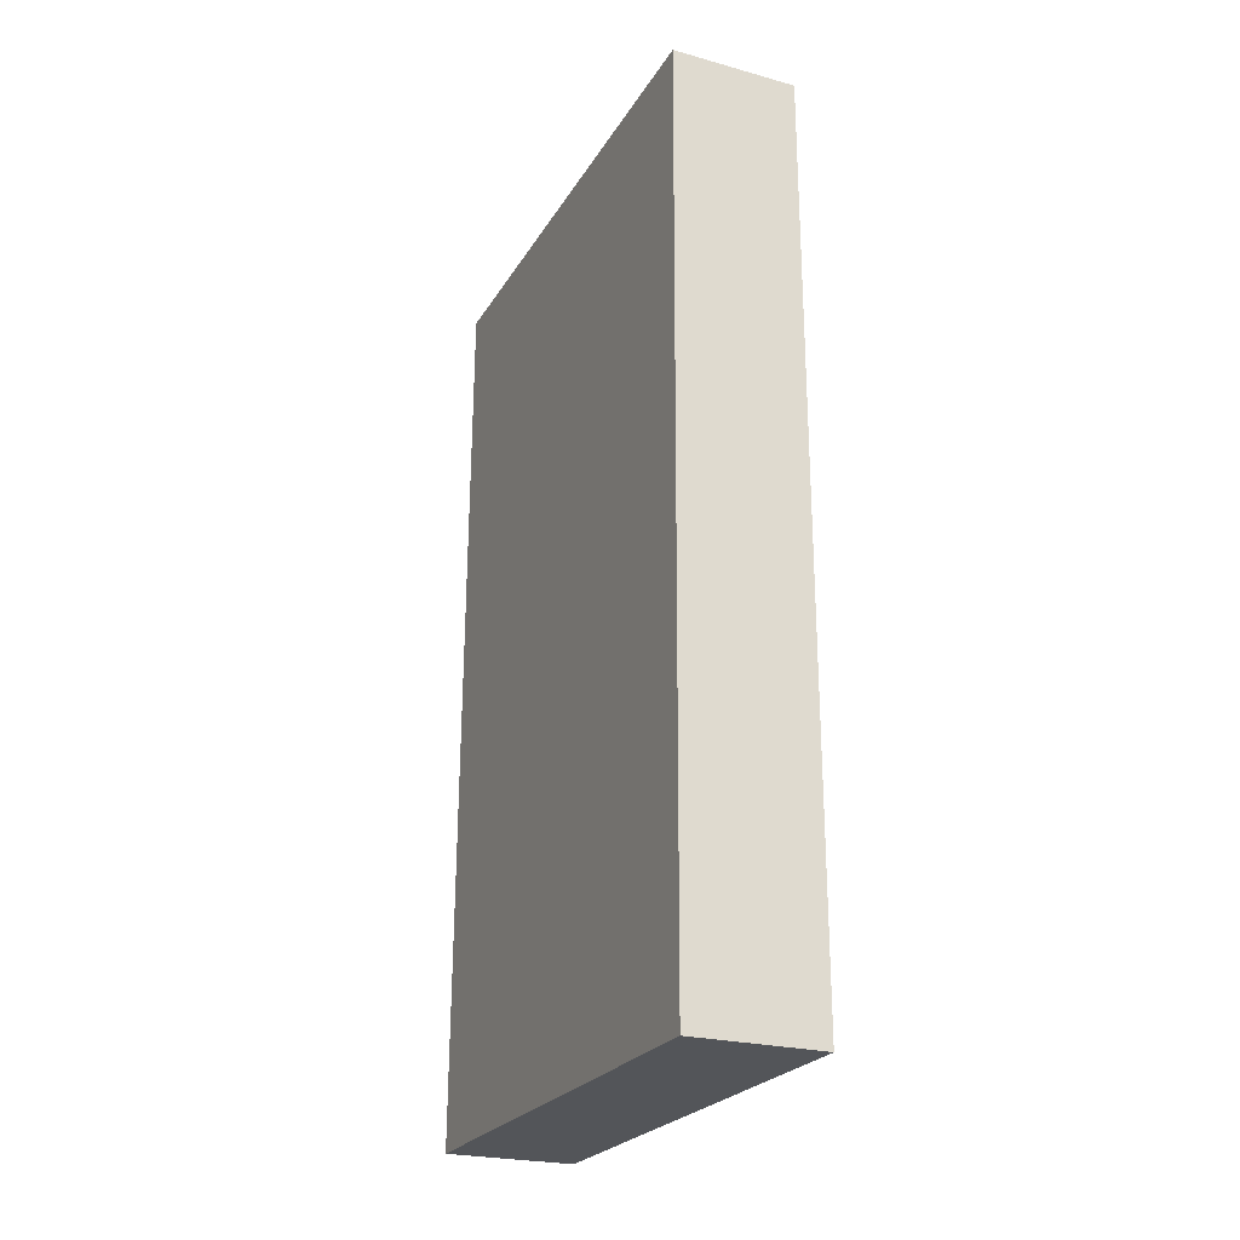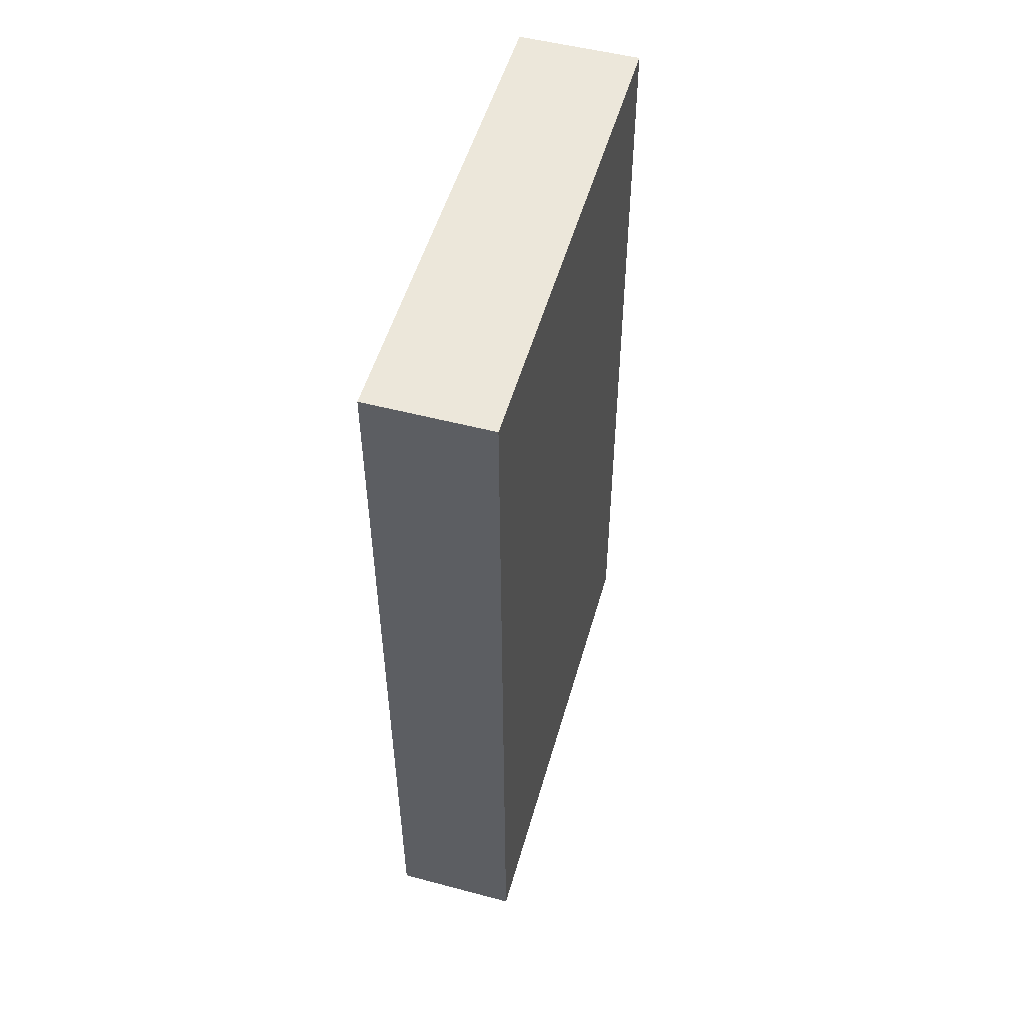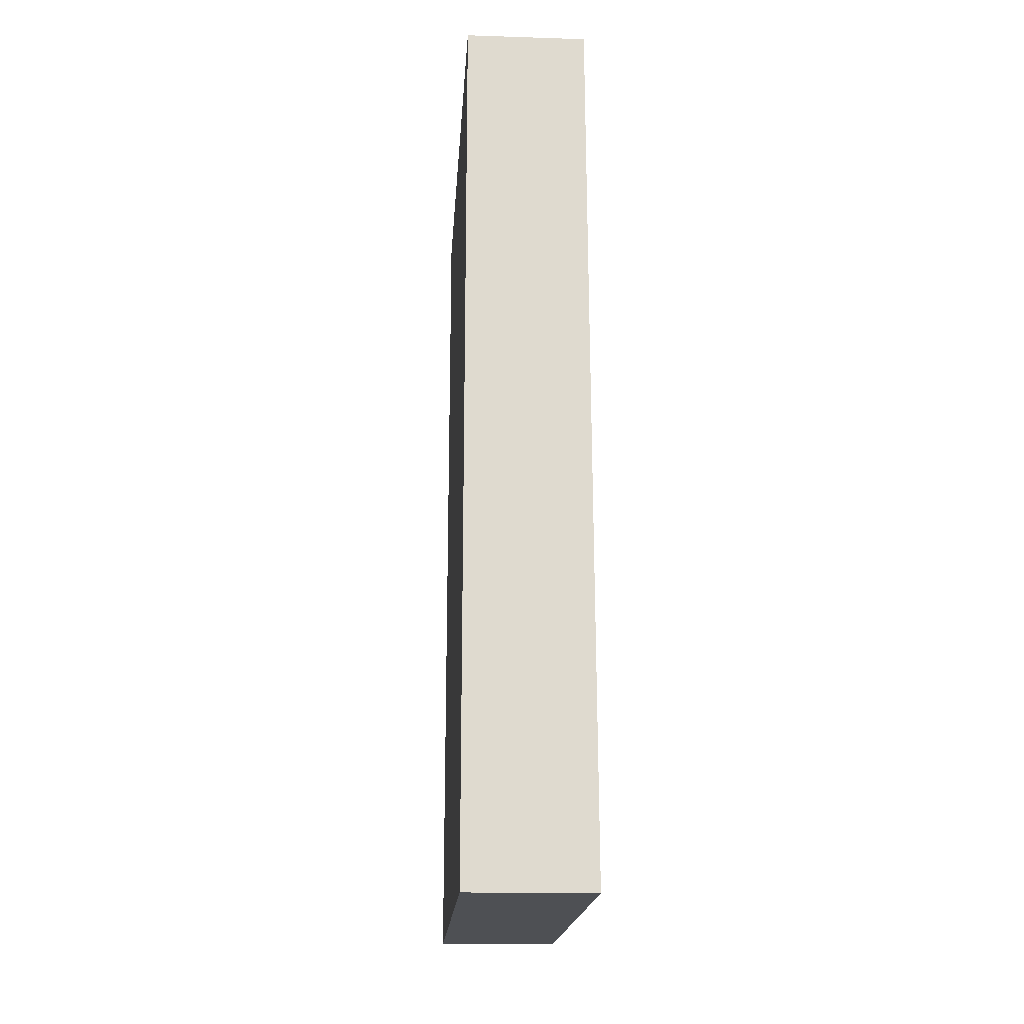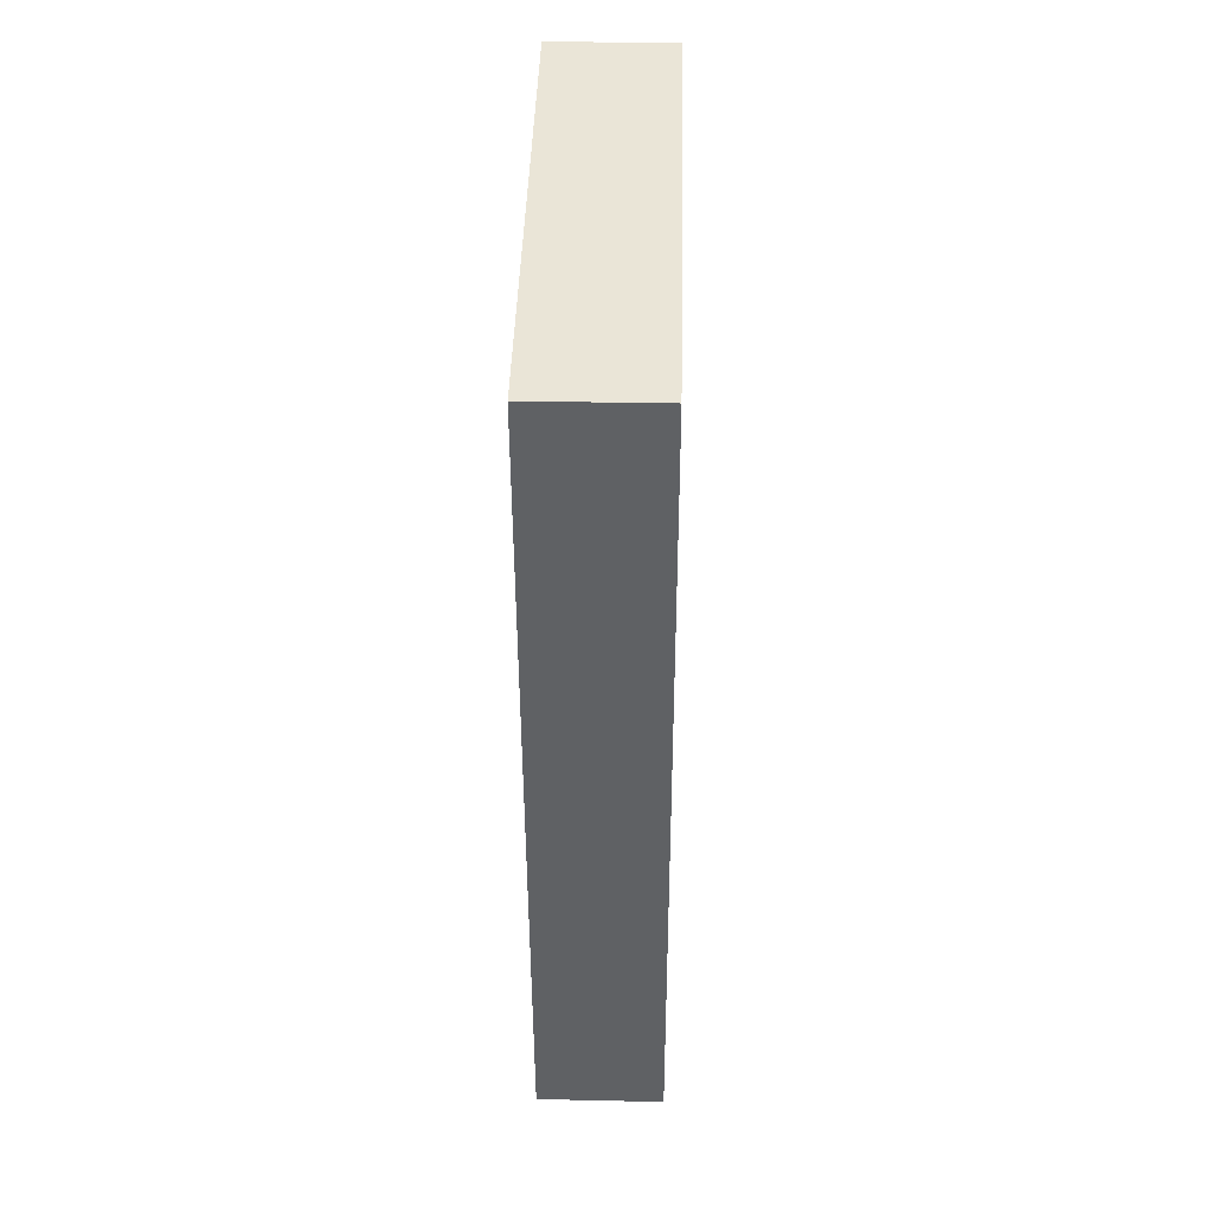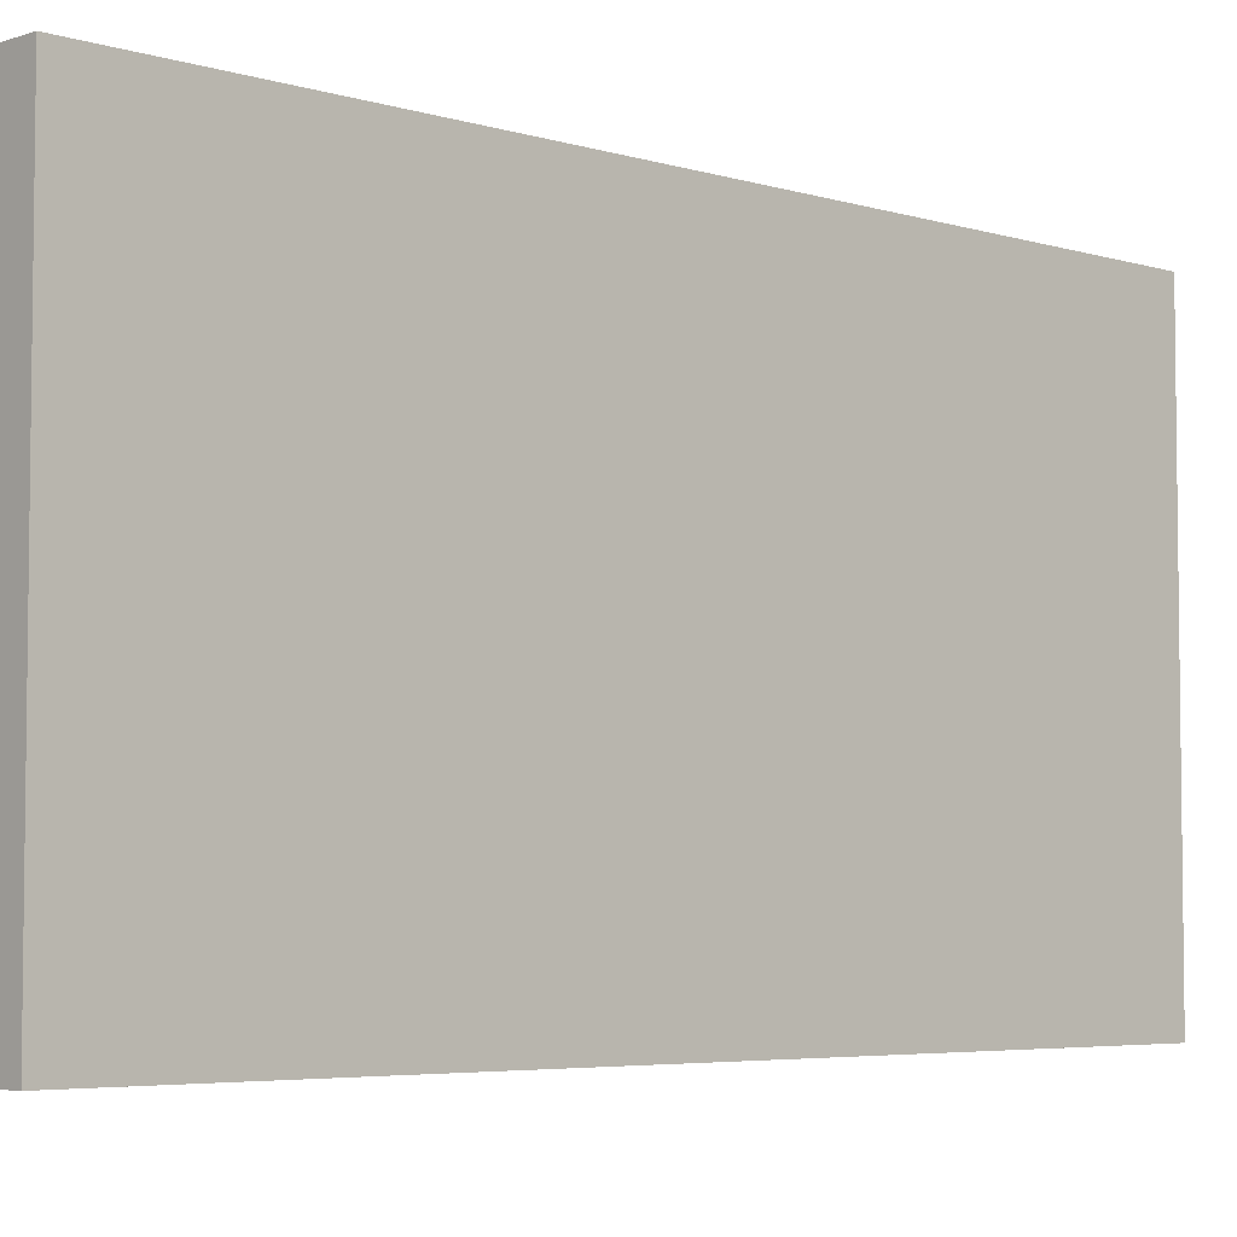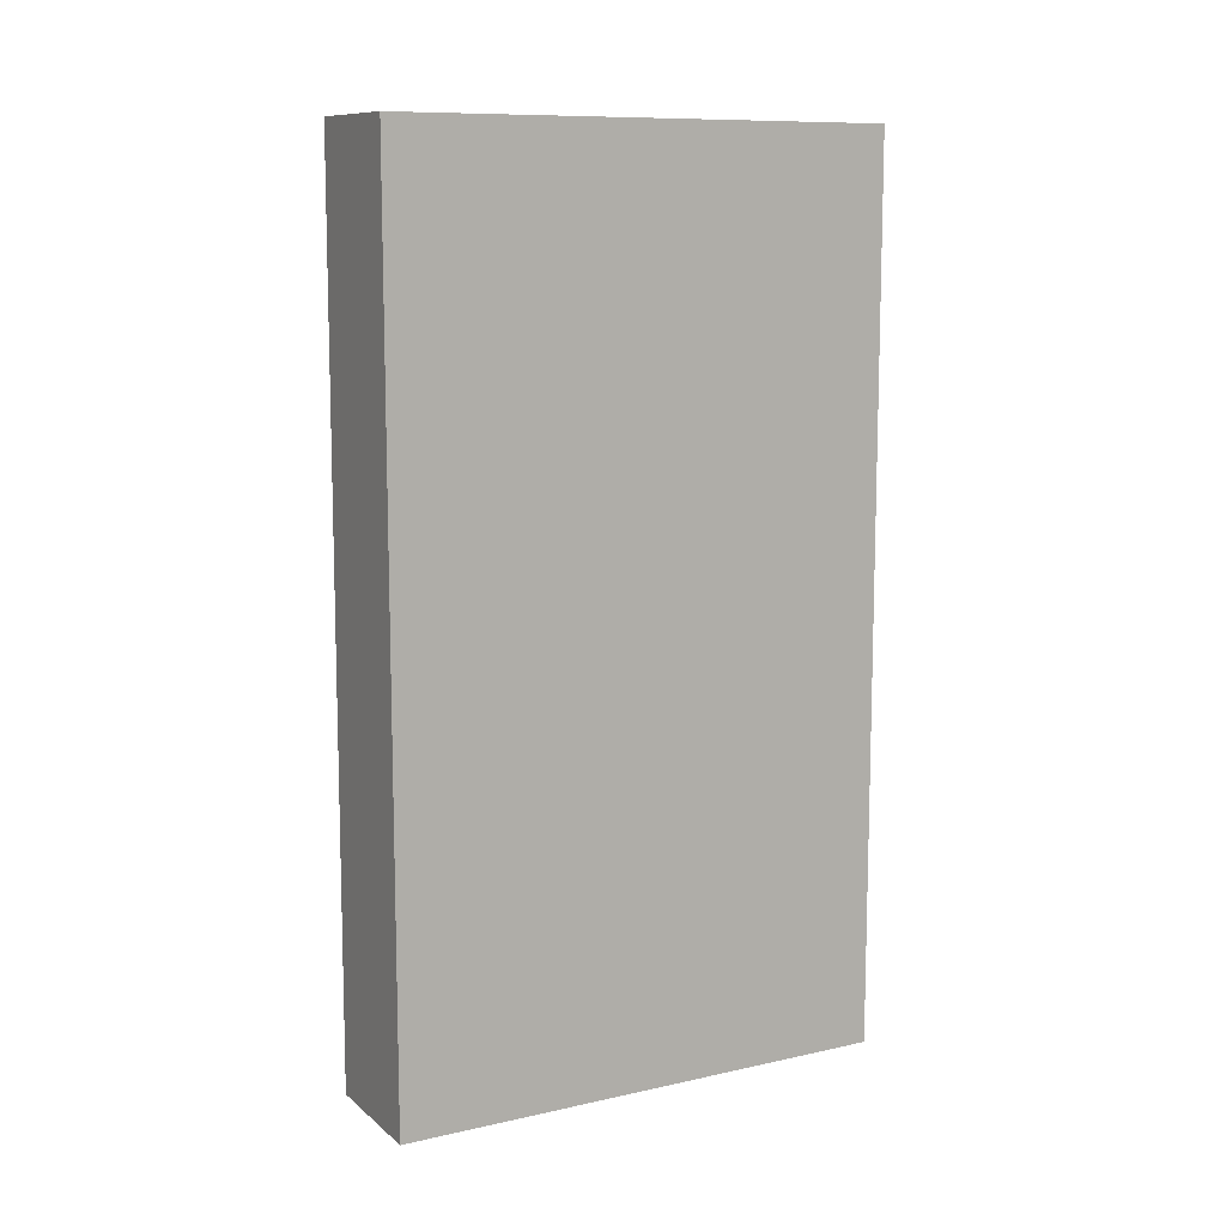
<metadata>
{"format":"obj","ext":"obj","renderer":"f3d","projection":"perspective","resolution":1024,"background":"white","views":[{"elev":-24.3,"azim":156.0,"up":"+Z"},{"elev":52.7,"azim":15.9,"up":"+Z"},{"elev":-18.7,"azim":-3.8,"up":"+Z"},{"elev":44.3,"azim":1.5,"up":"+Z"},{"elev":-4.9,"azim":45.6,"up":"+Y"},{"elev":10.5,"azim":-118.9,"up":"+Z"}]}
</metadata>
<code>
v  0 3.104 1.901e-16
v  0.765 3.104 5.532
v  0.79 3.104 0.001
v  0.002 3.104 5.529
v  0.765 -3.387e-16 5.532
v  0.79 -6.123e-20 0.001
v  0 0 0
v  0.002 -3.386e-16 5.529
g defaultobject
f 1 2 3
f 2 1 4
f 5 3 2
f 3 5 6
f 6 1 3
f 1 6 7
f 7 4 1
f 4 7 8
f 8 2 4
f 2 8 5
f 5 7 6
f 7 5 8

</code>
